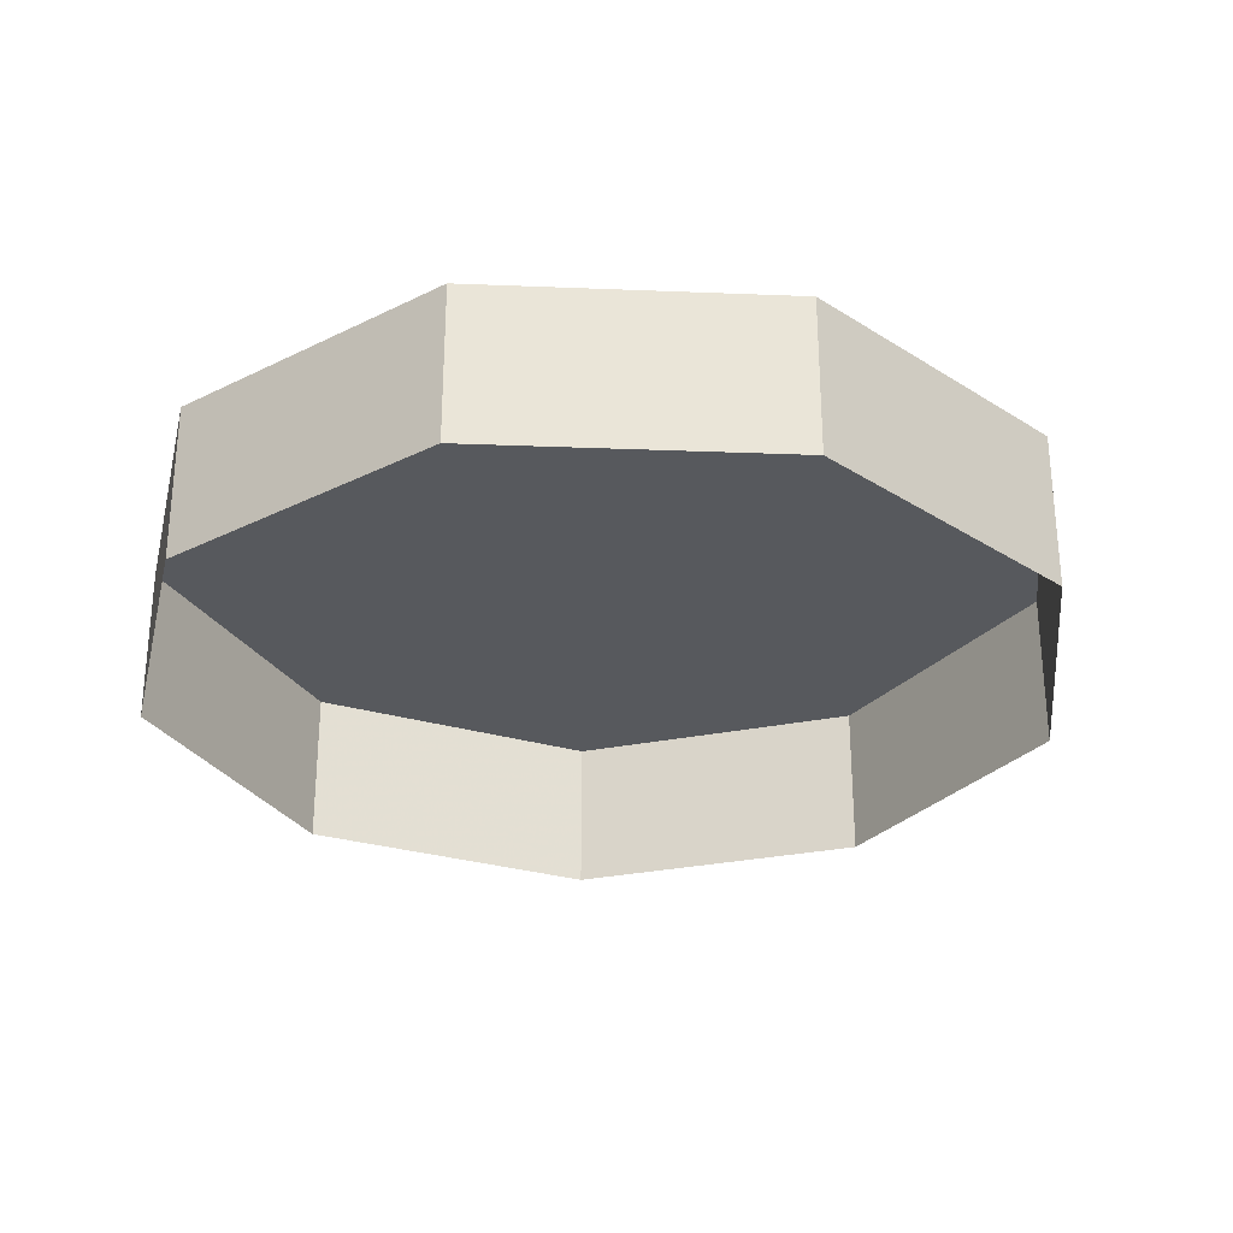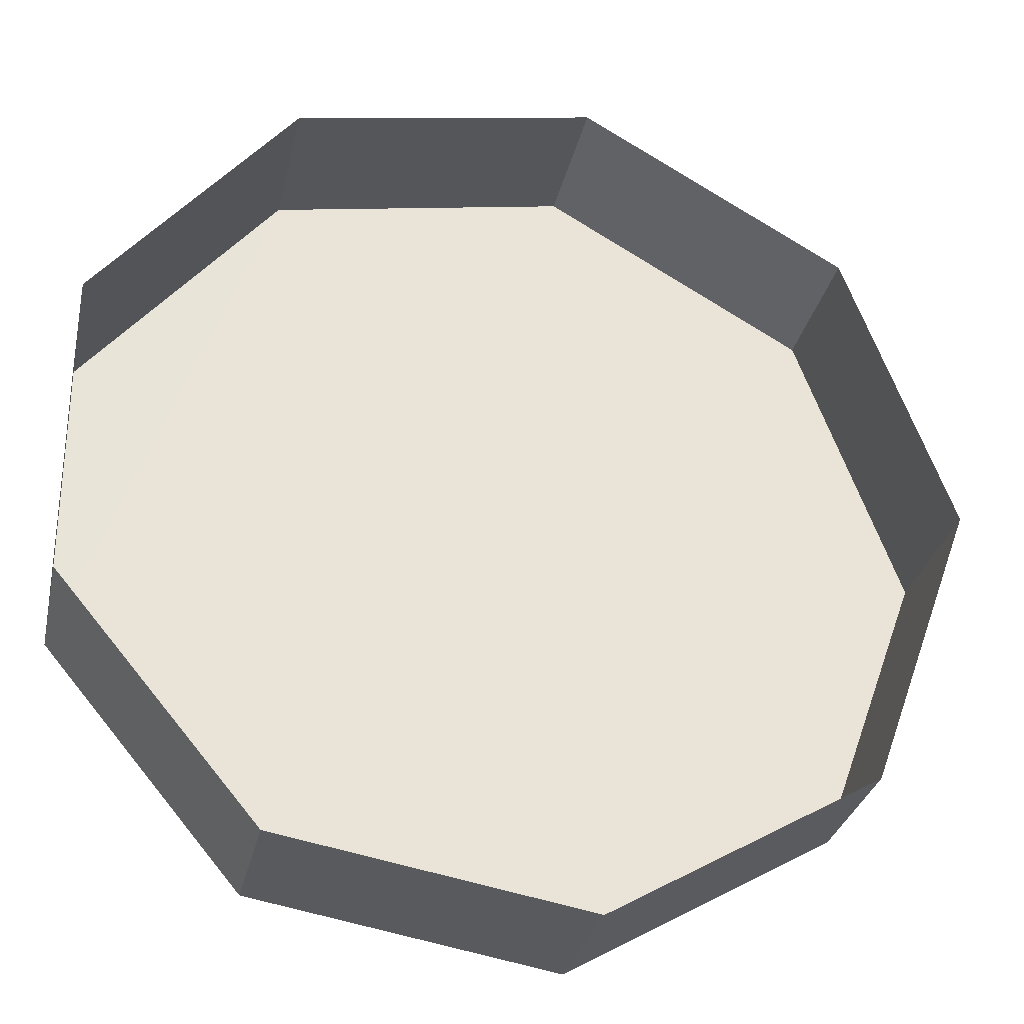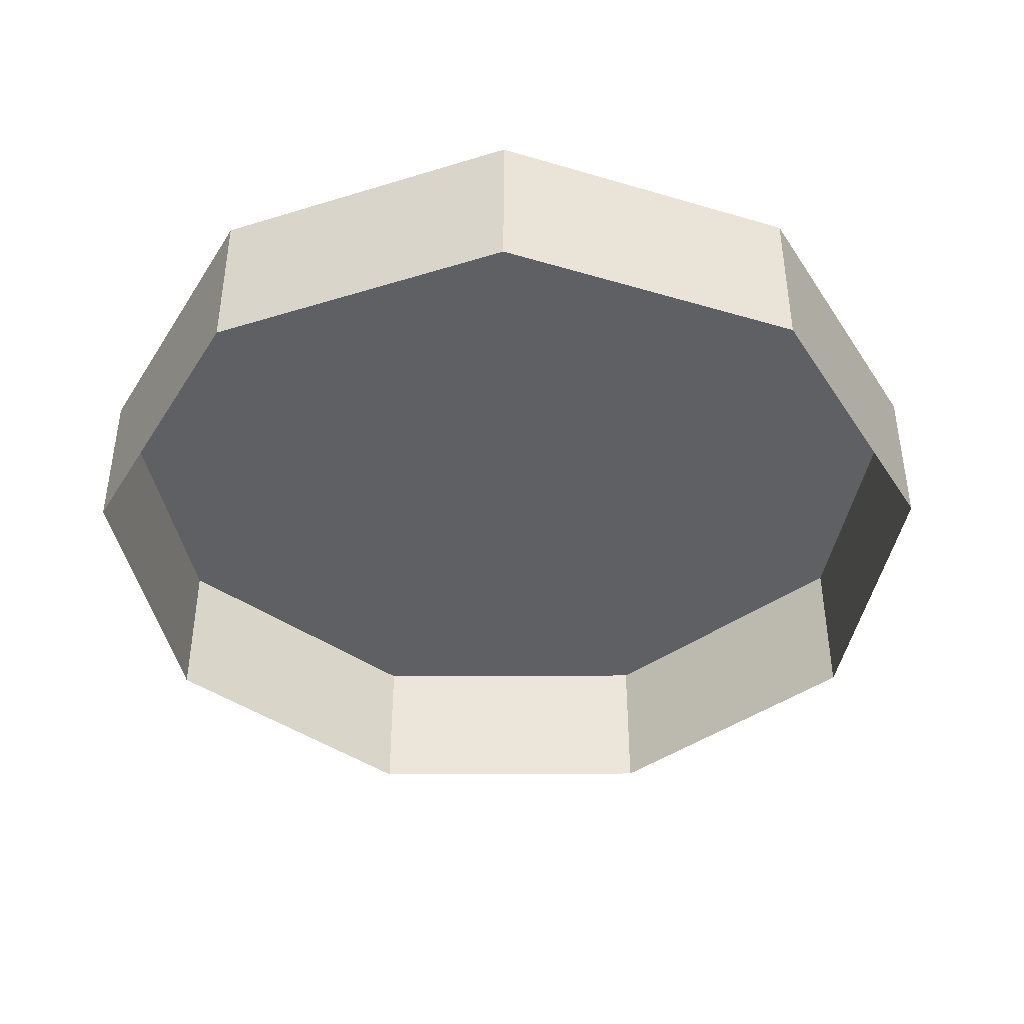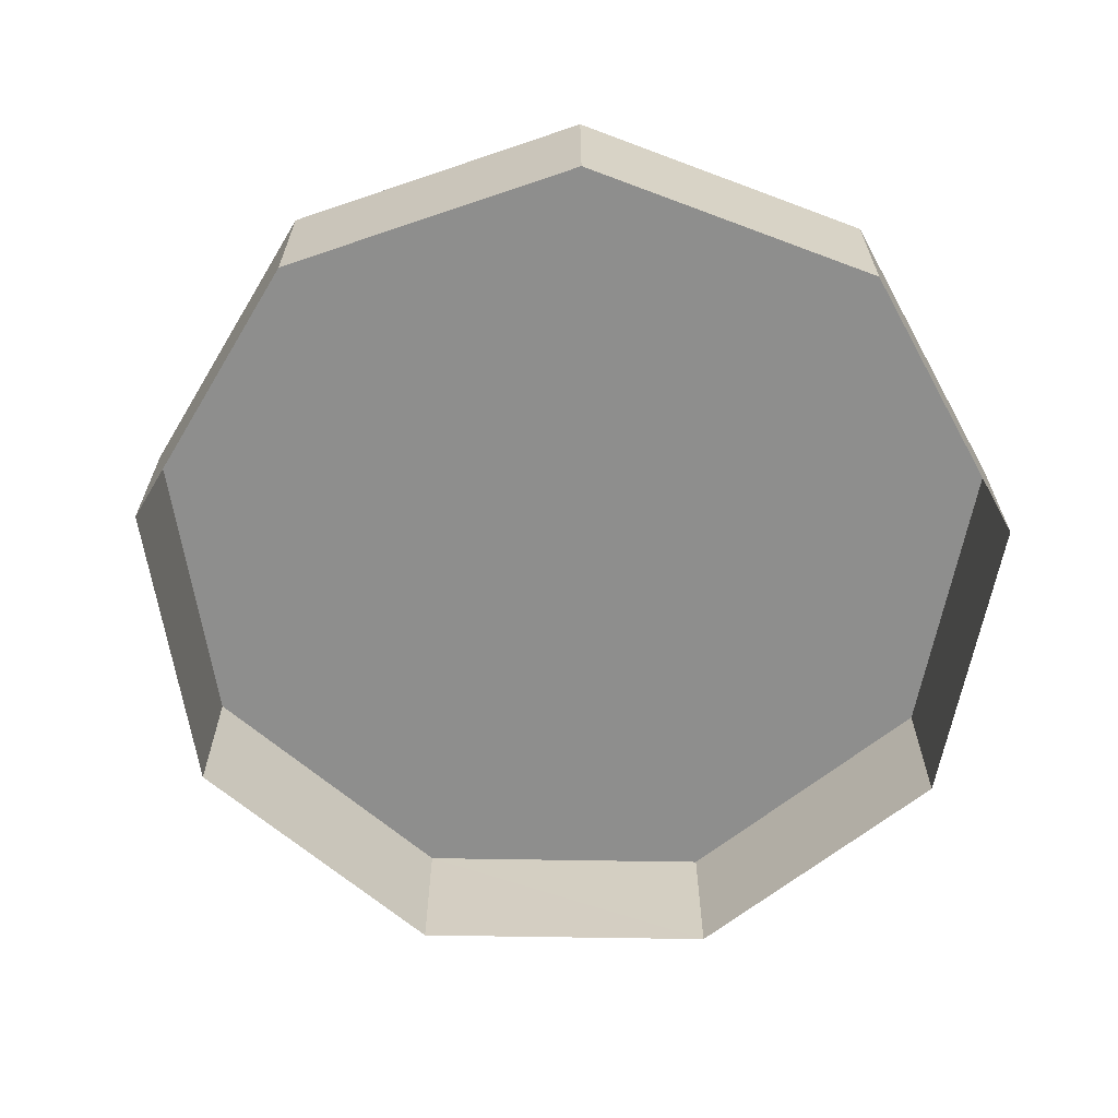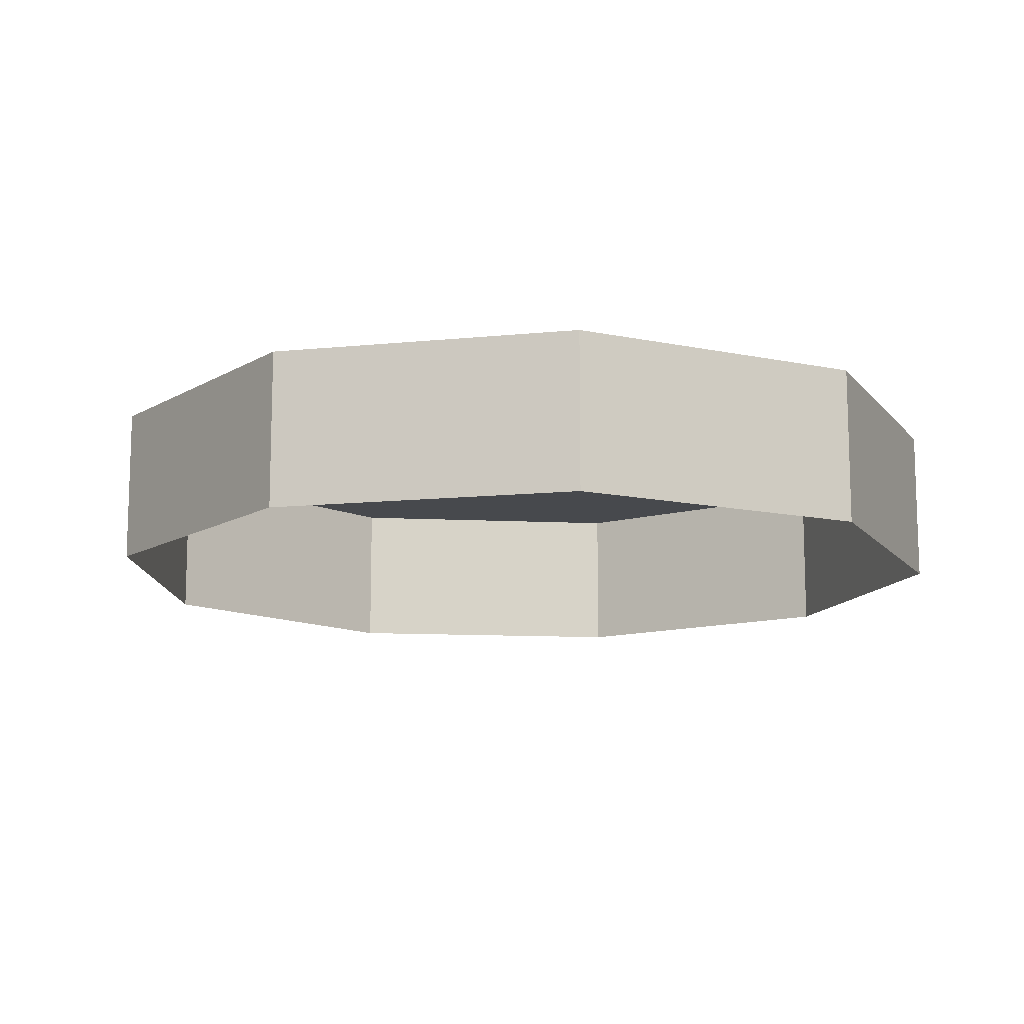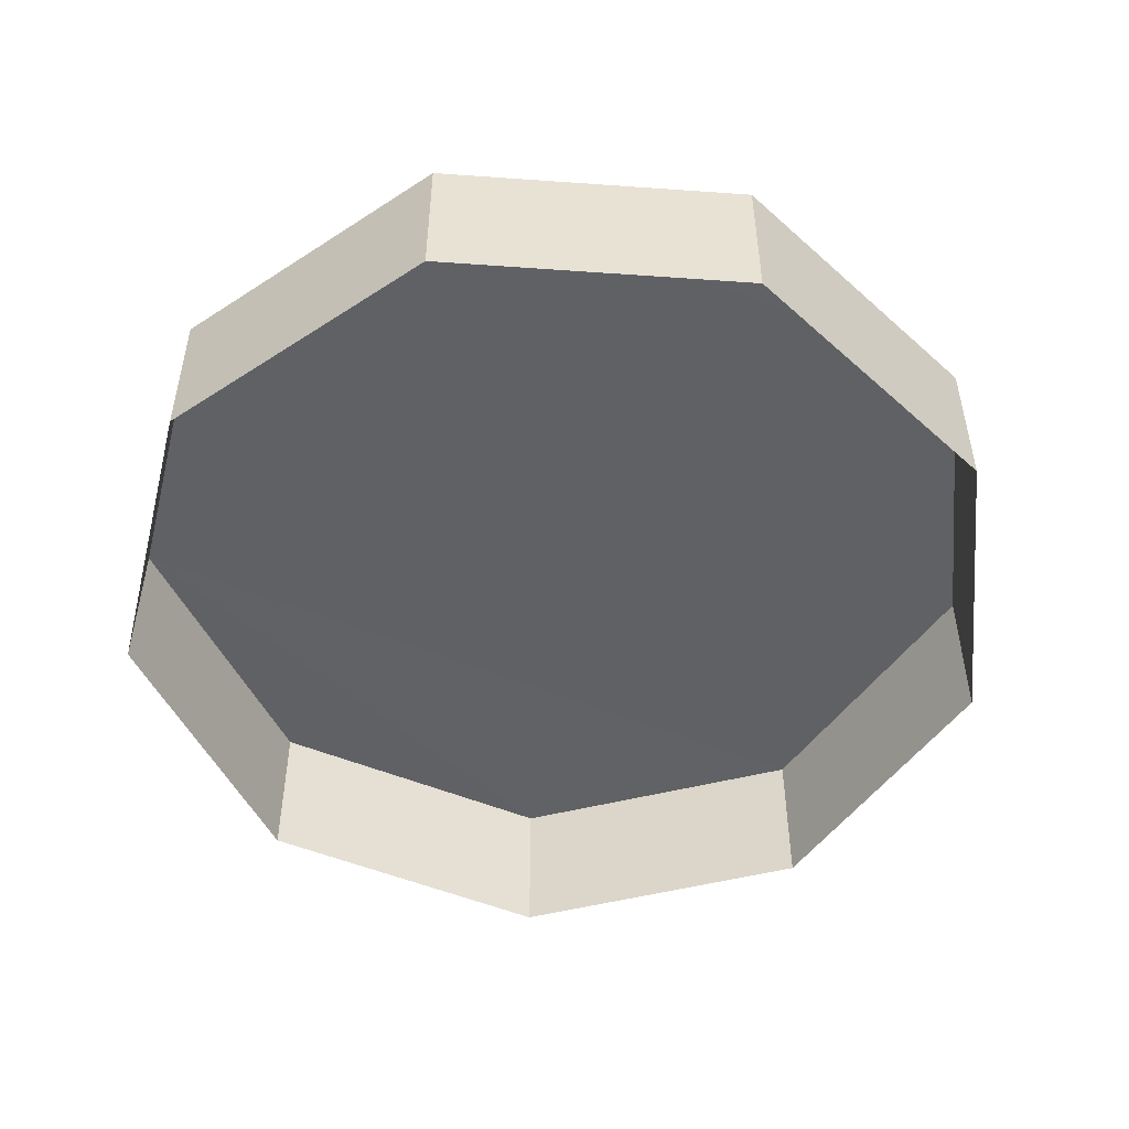
<metadata>
{"format":"obj","ext":"obj","renderer":"f3d","projection":"perspective","resolution":1024,"background":"white","views":[{"elev":-29.1,"azim":-153.5,"up":"+Z"},{"elev":-30.1,"azim":167.8,"up":"+Y"},{"elev":-42.1,"azim":110.3,"up":"+Z"},{"elev":-64.8,"azim":-11.1,"up":"+Z"},{"elev":-12.3,"azim":23.3,"up":"+Z"},{"elev":-50.4,"azim":-114.5,"up":"+Z"}]}
</metadata>
<code>
v -1.196e+04 -3.417e+04 37.4
v -1.196e+04 -3.416e+04 37.4
v -1.196e+04 -3.416e+04 37.4
v -1.196e+04 -3.417e+04 37.4
v -1.196e+04 -3.416e+04 37.4
v -1.196e+04 -3.417e+04 37.4
v -1.196e+04 -3.417e+04 37.4
v -1.196e+04 -3.417e+04 37.4
v -1.196e+04 -3.417e+04 37.4
v -1.196e+04 -3.417e+04 37.9
v -1.196e+04 -3.416e+04 37.9
v -1.196e+04 -3.416e+04 37.9
v -1.196e+04 -3.417e+04 37.9
v -1.196e+04 -3.417e+04 37.9
v -1.196e+04 -3.416e+04 37.9
v -1.196e+04 -3.417e+04 37.9
v -1.196e+04 -3.417e+04 37.9
v -1.196e+04 -3.417e+04 37.9
f 1 2 3
f 4 2 1
f 3 5 6
f 6 5 7
f 1 3 8
f 6 7 9
f 8 3 6
f 10 11 12
f 13 14 11
f 12 15 16
f 15 17 16
f 13 11 10
f 10 12 18
f 18 12 16
f 12 5 3
f 12 11 5
f 11 7 5
f 11 14 7
f 14 9 7
f 14 13 9
f 13 6 9
f 13 10 6
f 18 8 6
f 10 18 6
f 16 1 8
f 18 16 8
f 17 4 1
f 16 17 1
f 17 2 4
f 17 15 2
f 15 3 2
f 15 12 3

</code>
